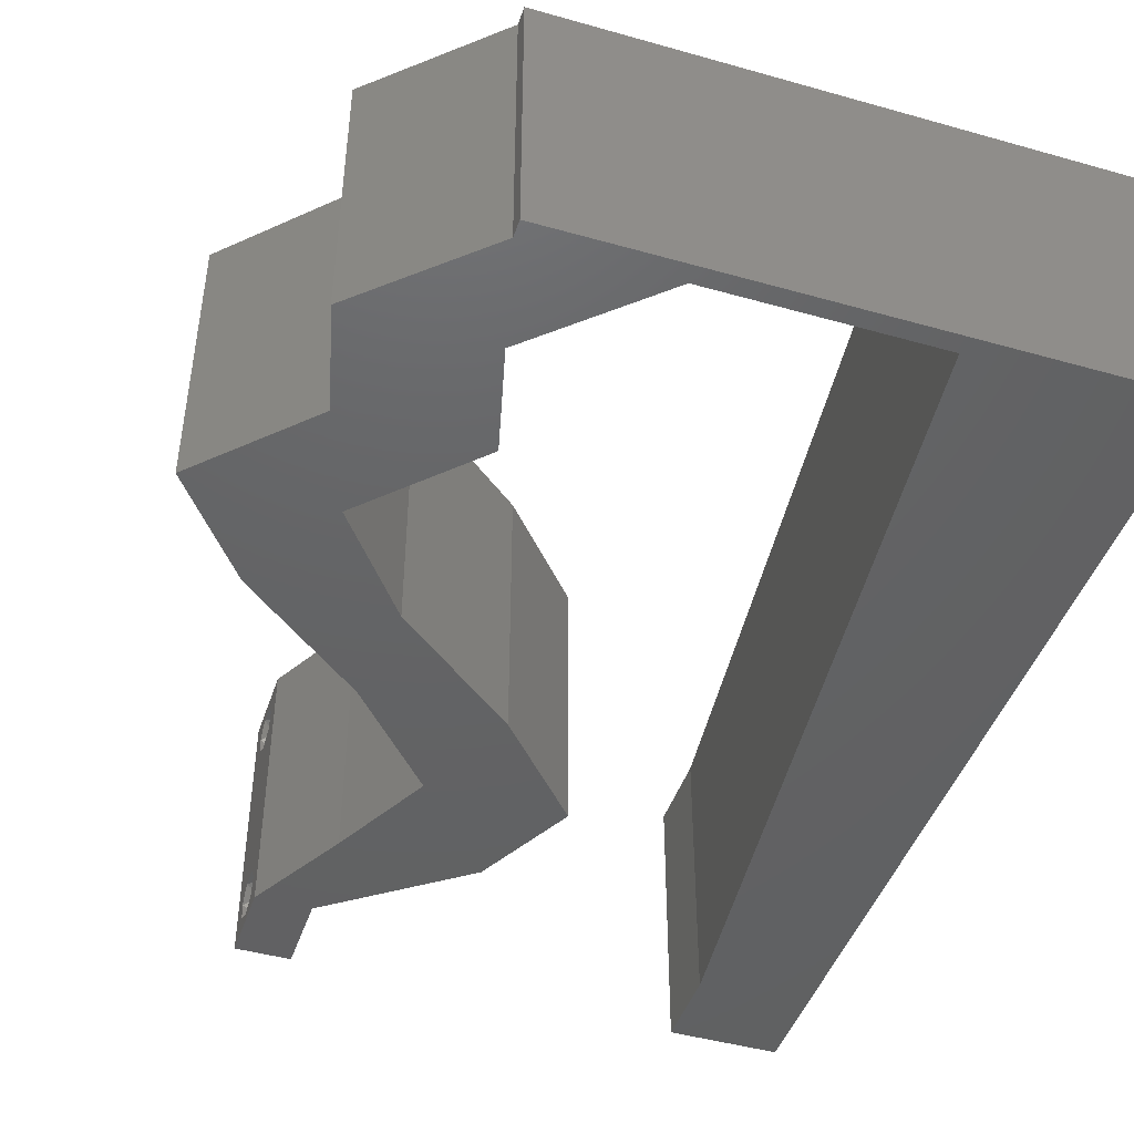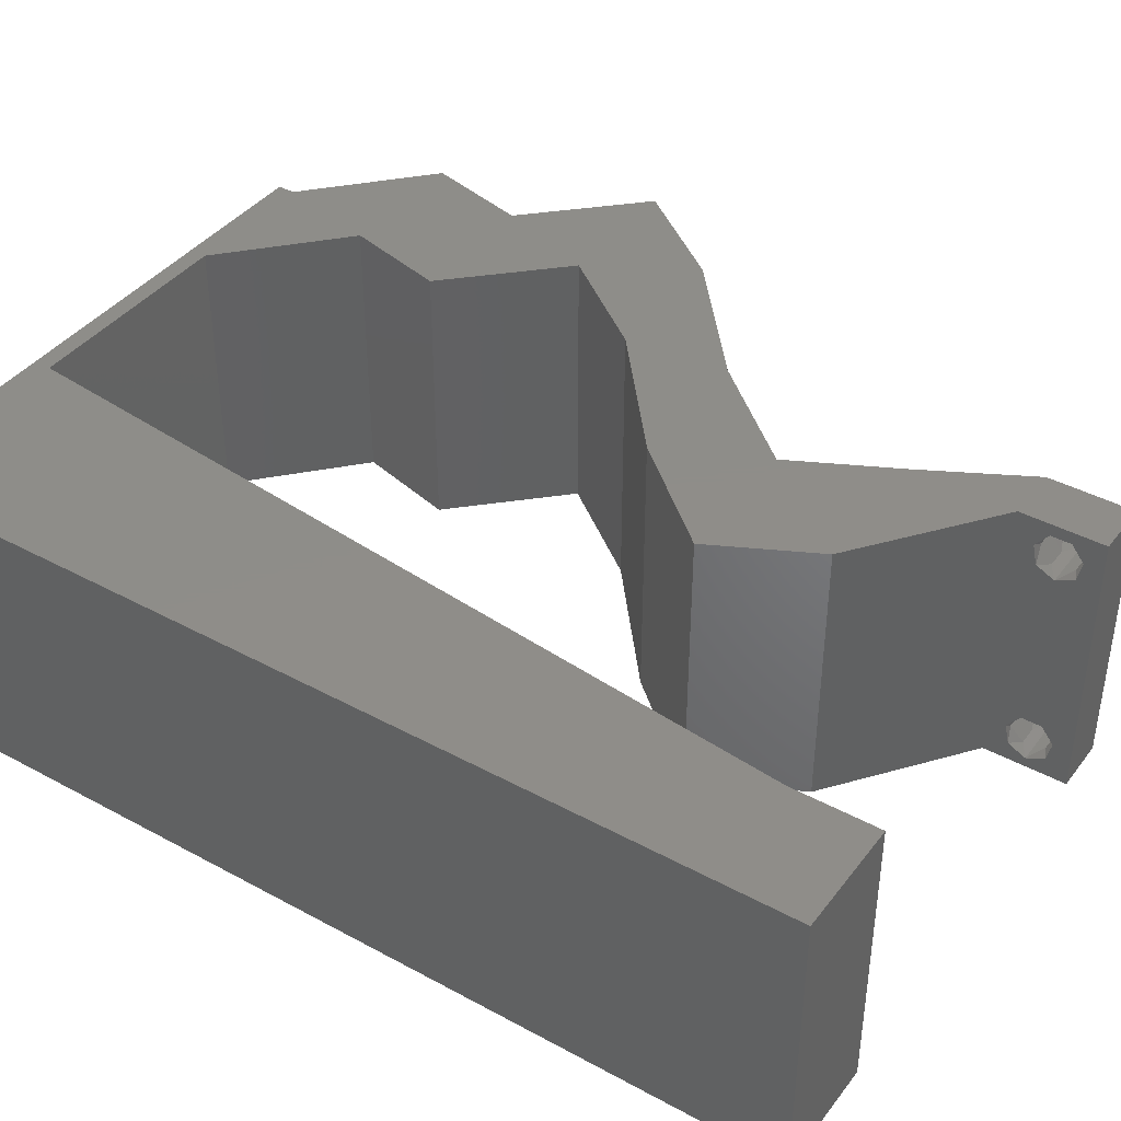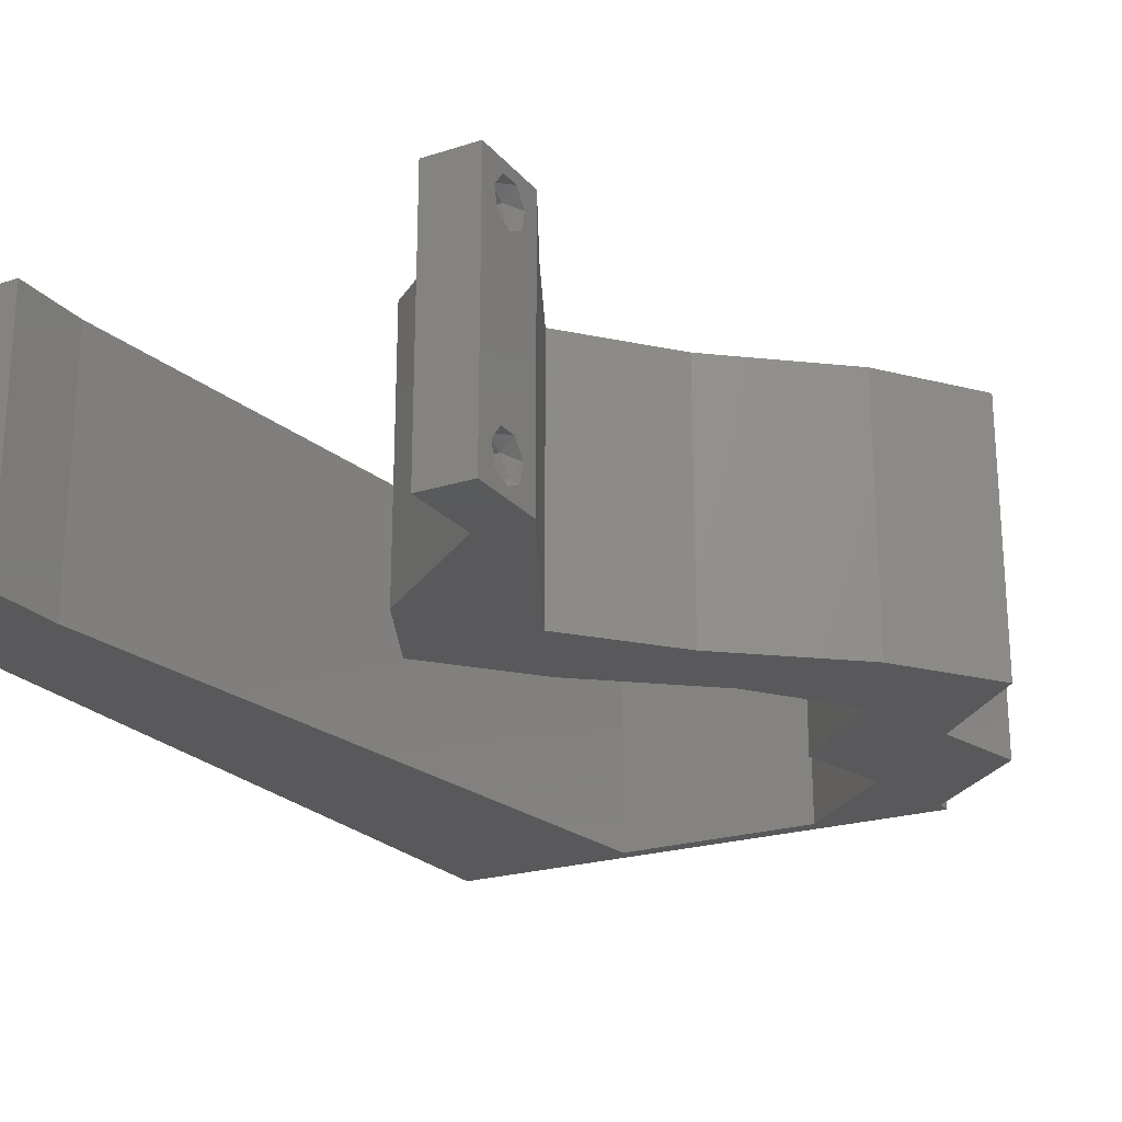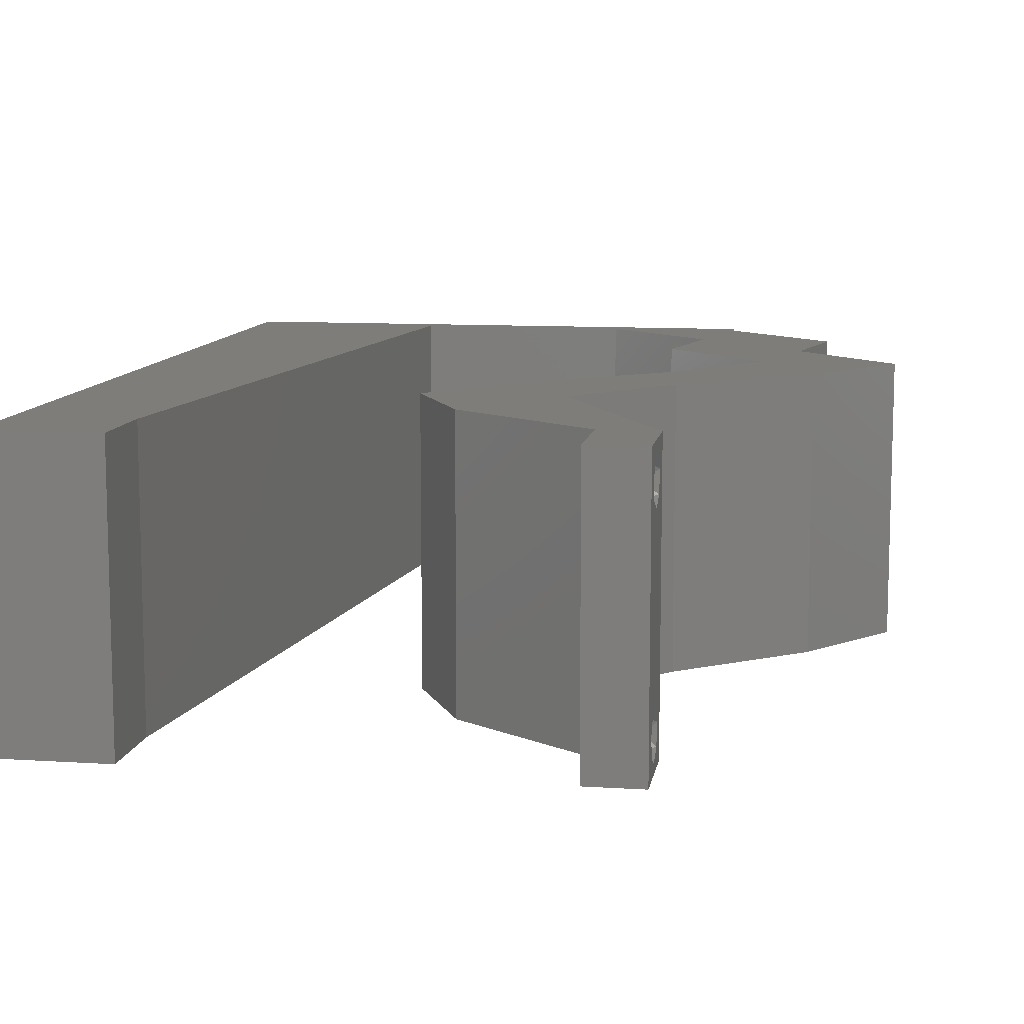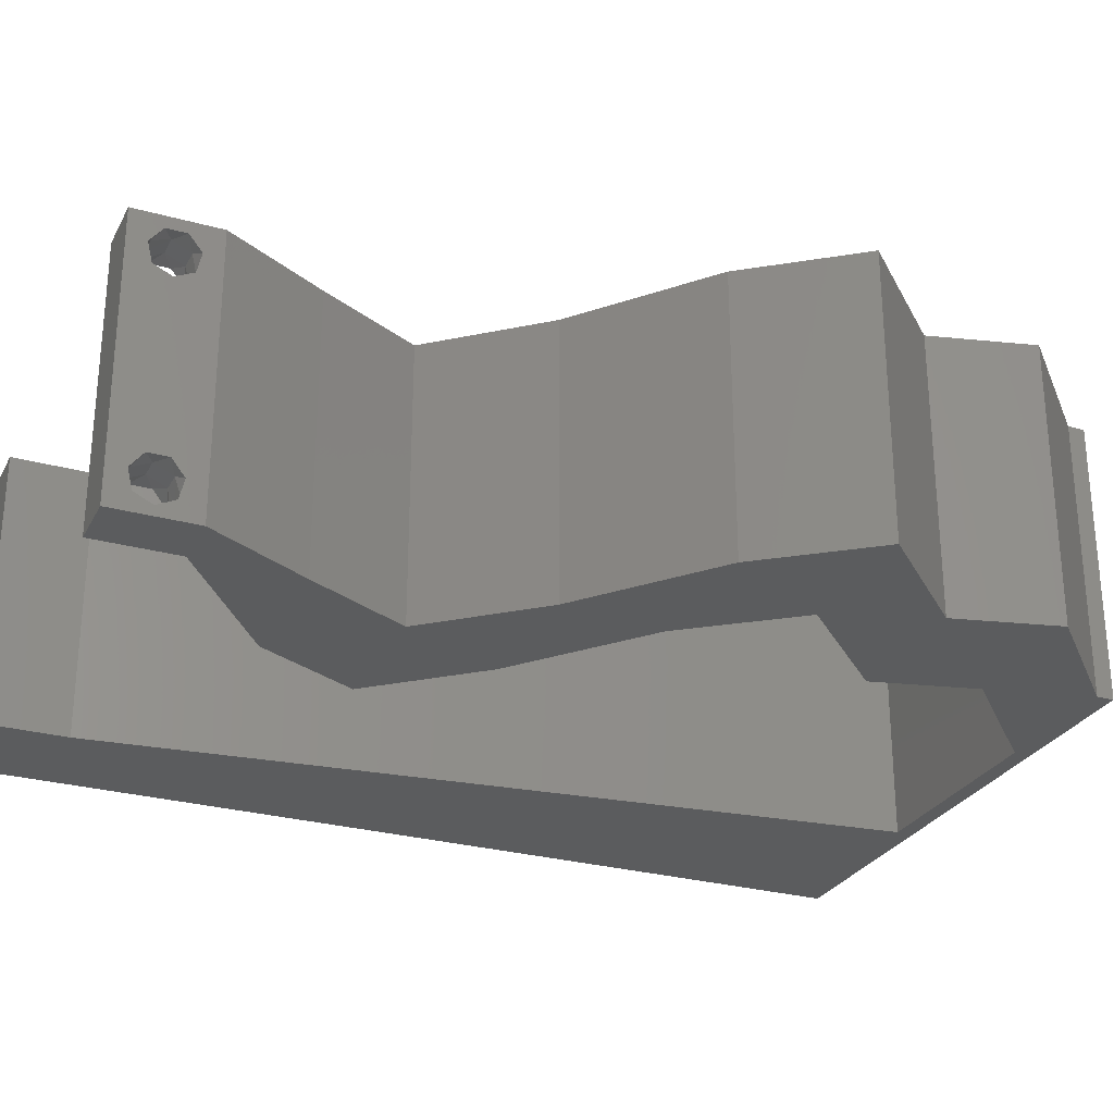
<metadata>
{"format":"stl","ext":"stl","renderer":"f3d","projection":"perspective","resolution":1024,"background":"white","views":[{"elev":-45.1,"azim":161.9,"up":"+Z"},{"elev":40.3,"azim":-56.3,"up":"+Z"},{"elev":-22.4,"azim":28.9,"up":"+Z"},{"elev":10.2,"azim":9.3,"up":"+Z"},{"elev":-27.6,"azim":67.0,"up":"+Z"}]}
</metadata>
<code>
# stl→obj: 241 verts, 486 faces
v 0.04 0 0.01
v 0.04 -0.006 0.01
v 0.04 -0.003738 0.003932
v 0.04 -0.003 0.0159
v 0.04 -0.004657 0.002778
v 0.04 -0.006 0
v 0.04 -0.004329 0.00134
v 0.04 -0.001671 0.00134
v 0.04 0 0
v 0.04 -0.001343 0.002778
v 0.04 -0.003 0.0007
v 0.04 -0.002262 0.01913
v 0.04 -0.001343 0.01798
v 0.04 0 0.02
v 0.04 -0.004657 0.01798
v 0.04 -0.003738 0.01913
v 0.04 -0.006 0.02
v 0.04 -0.004329 0.01654
v 0.04 -0.001671 0.01654
v 0.04 -0.002262 0.003932
v 0.036 -0.006 0.01
v 0.036 0 0.01
v 0.036 -0.003738 0.003932
v 0.036 -0.003 0.0159
v 0.036 -0.004329 0.00134
v 0.036 -0.006 0
v 0.036 -0.004657 0.002778
v 0.036 -0.001343 0.002778
v 0.036 0 0
v 0.036 -0.001671 0.00134
v 0.036 -0.003 0.0007
v 0.036 -0.003738 0.01913
v 0.036 -0.004657 0.01798
v 0.036 -0.006 0.02
v 0.036 0 0.02
v 0.036 -0.001343 0.01798
v 0.036 -0.002262 0.01913
v 0.036 -0.004329 0.01654
v 0.036 -0.001671 0.01654
v 0.036 -0.002262 0.003932
v 0.03604 0.007345 0.02
v 0.03112 0.003673 0.02
v 0.03233 0.01469 0.02
v 0.02253 0.01469 0.02
v 0.03115 0.008777 0.02
v 0.03629 0.04407 0.02
v 0.04347 0.03673 0.02
v 0.04119 0.04674 0.02
v 0.008 0 0.02
v 0 0 0.02
v 0.004 -0.003 0.02
v 0 -0.006 0.02
v 0.008 -0.006 0.02
v 0.03871 0.02204 0.02
v 0.02891 0.02204 0.02
v 0.04608 0.04407 0.02
v 0.0379 0.02938 0.02
v 0.0477 0.02938 0.02
v 0.05327 0.03673 0.02
v 0.004232 0.005956 0.02
v 0.01 0.06 0.02
v 0 0.06 0.02
v 0.007335 0.0526 0.02
v 0.04794 0.05142 0.02
v 0.03814 0.05142 0.02
v 0 0.024 0.02
v 0 0.012 0.02
v 0.004927 0.01787 0.02
v 0 0.048 0.02
v 0.009298 0.01175 0.02
v 0.0106 0.0235 0.02
v 0.01319 0.04701 0.02
v 0.006334 0.04164 0.02
v 0.038 -0.003 0.02
v 0 0.036 0.02
v 0.00559 0.03 0.02
v 0.01189 0.03526 0.02
v 0.02625 0.007345 0.02
v 0.0302 0.05876 0.02
v 0.03 0.06 0.02
v 0.02234 0.05876 0.02
v 0.01449 0.05876 0.02
v 0.02 0.06 0.02
v 0.04 0.05876 0.02
v 0.04 0.06 0.02
v 0 -0.006 0.01
v 0 -0.003 0.015
v 0 0 0.01
v 0 -0.006 0
v 0 -0.003 0.005
v 0 0 0
v 0.004 -0.006 0.015
v 0.008 -0.006 0.01
v 0.004 -0.006 0.005
v 0.008 -0.006 0
v 0 0.06 0
v 0 0.051 0.0086
v 0 0.06 0.01
v 0 0.009 0.0114
v 0 0.048 0
v 0 0.0415 0.009767
v 0 0.03 0.01
v 0 0.036 0
v 0 0.024 0
v 0 0.0185 0.01023
v 0 0.012 0
v 0 0.005337 0.005128
v 0 0.05466 0.01487
v 0.03112 0.003673 0
v 0.03604 0.007345 0
v 0.03233 0.01469 0
v 0.03115 0.008777 0
v 0.02253 0.01469 0
v 0.03629 0.04407 0
v 0.04119 0.04674 0
v 0.04347 0.03673 0
v 0.008 0 0
v 0.004 -0.003 0
v 0.03871 0.02204 0
v 0.02891 0.02204 0
v 0.04608 0.04407 0
v 0.0477 0.02938 0
v 0.0379 0.02938 0
v 0.05327 0.03673 0
v 0.004232 0.005956 0
v 0.01 0.06 0
v 0.007335 0.0526 0
v 0.04794 0.05142 0
v 0.03814 0.05142 0
v 0.004927 0.01787 0
v 0.009298 0.01175 0
v 0.0106 0.0235 0
v 0.01319 0.04701 0
v 0.006334 0.04164 0
v 0.038 -0.003 0
v 0.00559 0.03 0
v 0.01189 0.03526 0
v 0.02625 0.007345 0
v 0.02234 0.05876 0
v 0.03 0.06 0
v 0.0302 0.05876 0
v 0.01449 0.05876 0
v 0.02 0.06 0
v 0.04 0.06 0
v 0.04 0.05876 0
v 0.008 0 0.01
v 0.008 -0.003 0.015
v 0.008 -0.003 0.005
v 0.015 0.06 0.01134
v 0.025 0.06 0.008977
v 0.006575 0.06 0.007337
v 0.03344 0.06 0.01273
v 0.04 0.06 0.01
v 0.03407 0.06 0.005945
v 0.005798 0.06 0.01422
v 0.04 0.05876 0.01
v 0.04397 0.05509 0.005494
v 0.04397 0.05509 0.01448
v 0.04794 0.05142 0.01
v 0.04701 0.04774 0.015
v 0.04608 0.04407 0.01
v 0.04701 0.04774 0.005
v 0.04968 0.0404 0.005
v 0.04968 0.0404 0.015
v 0.05327 0.03673 0.01
v 0.05048 0.03305 0.015
v 0.0477 0.02938 0.01
v 0.05048 0.03305 0.005
v 0.0432 0.02571 0.005676
v 0.0432 0.02571 0.01427
v 0.03871 0.02204 0.01
v 0.03552 0.01836 0.015
v 0.03233 0.01469 0.01
v 0.03552 0.01836 0.005
v 0.03419 0.01102 0.015
v 0.03604 0.007345 0.01
v 0.03419 0.01102 0.005
v 0.03802 0.003673 0.015
v 0.03802 0.003673 0.005
v 0.02625 0.007345 0.01
v 0.02439 0.01102 0.015
v 0.02253 0.01469 0.01
v 0.02439 0.01102 0.005
v 0.02572 0.01836 0.015
v 0.02891 0.02204 0.01
v 0.02572 0.01836 0.005
v 0.0334 0.02571 0.005676
v 0.0334 0.02571 0.01427
v 0.0379 0.02938 0.01
v 0.04068 0.03305 0.015
v 0.04347 0.03673 0.01
v 0.04068 0.03305 0.005
v 0.03988 0.0404 0.005
v 0.03988 0.0404 0.015
v 0.03629 0.04407 0.01
v 0.03721 0.04774 0.015
v 0.03814 0.05142 0.01
v 0.03721 0.04774 0.005
v 0.03417 0.05509 0.005494
v 0.03417 0.05509 0.01448
v 0.0302 0.05876 0.01
v 0.02221 0.05876 0.007978
v 0.01449 0.05876 0.01
v 0.01968 0.05876 0.01439
v 0.02493 0.05876 0.01447
v 0.008973 0.008814 0.01151
v 0.01351 0.04995 0.01151
v 0.01 0.01812 0.01025
v 0.01124 0.02938 0.01006
v 0.01249 0.04064 0.01025
v 0.01389 0.05338 0.005
v 0.0385 -0.002262 0.01607
v 0.0375 -0.003738 0.01607
v 0.03712 -0.002262 0.01607
v 0.03888 -0.003738 0.01607
v 0.03727 -0.003 0.0193
v 0.03873 -0.001671 0.01866
v 0.03875 -0.003 0.0193
v 0.03727 -0.001343 0.01722
v 0.03875 -0.001343 0.01722
v 0.03725 -0.001671 0.01866
v 0.03798 -0.004322 0.01867
v 0.03873 -0.004657 0.01722
v 0.03725 -0.004657 0.01722
v 0.03685 -0.004329 0.01866
v 0.03914 -0.004332 0.01866
v 0.0385 -0.002262 0.0008684
v 0.0375 -0.003738 0.0008684
v 0.03712 -0.002262 0.0008684
v 0.03888 -0.003738 0.0008684
v 0.03873 -0.003 0.0041
v 0.03727 -0.001671 0.00346
v 0.03875 -0.001671 0.00346
v 0.03727 -0.004329 0.00346
v 0.03875 -0.004329 0.00346
v 0.03725 -0.003 0.0041
v 0.03873 -0.004657 0.002022
v 0.03725 -0.004657 0.002022
v 0.03798 -0.00134 0.002033
v 0.03687 -0.001344 0.002017
v 0.03914 -0.001343 0.00202
f 1 2 3
f 1 4 2
f 5 6 7
f 8 9 10
f 11 9 8
f 7 6 11
f 12 13 14
f 15 16 17
f 16 14 17
f 12 14 16
f 17 18 15
f 6 9 11
f 5 2 6
f 14 19 1
f 13 19 14
f 17 2 18
f 9 1 10
f 1 19 4
f 2 4 18
f 20 1 3
f 10 1 20
f 3 2 5
f 21 22 23
f 21 24 22
f 25 26 27
f 28 29 30
f 29 31 30
f 25 31 26
f 32 33 34
f 35 36 37
f 34 35 32
f 34 33 38
f 32 35 37
f 35 39 36
f 29 26 31
f 28 22 29
f 34 38 21
f 22 39 35
f 26 21 27
f 38 24 21
f 24 39 22
f 27 21 23
f 23 22 40
f 40 22 28
f 41 42 35
f 43 44 45
f 46 47 48
f 49 50 51
f 52 53 51
f 43 54 55
f 47 56 48
f 57 58 47
f 59 56 47
f 50 49 60
f 44 43 55
f 61 62 63
f 64 65 48
f 58 59 47
f 66 67 68
f 62 69 63
f 70 71 68
f 41 43 45
f 72 63 73
f 63 69 73
f 56 64 48
f 70 67 60
f 34 17 74
f 75 66 76
f 14 35 74
f 71 77 76
f 53 49 51
f 50 52 51
f 71 66 68
f 42 41 45
f 78 42 45
f 76 77 73
f 67 70 68
f 75 76 73
f 69 75 73
f 65 46 48
f 77 72 73
f 66 71 76
f 67 50 60
f 17 14 74
f 35 34 74
f 79 80 81
f 82 83 61
f 83 82 81
f 49 70 60
f 80 83 81
f 79 84 85
f 80 79 85
f 84 65 64
f 79 65 84
f 54 58 57
f 55 54 57
f 14 41 35
f 44 78 45
f 82 61 63
f 72 82 63
f 86 87 88
f 50 87 52
f 89 90 91
f 88 90 86
f 52 87 86
f 88 87 50
f 86 90 89
f 91 90 88
f 53 92 93
f 86 92 52
f 89 94 86
f 93 94 95
f 52 92 53
f 93 92 86
f 95 94 89
f 86 94 93
f 96 97 98
f 50 99 88
f 100 97 96
f 67 99 50
f 101 102 75
f 103 102 101
f 103 101 100
f 75 102 66
f 104 102 103
f 66 105 67
f 66 102 105
f 69 101 75
f 106 105 104
f 105 102 104
f 91 107 106
f 62 108 69
f 69 97 101
f 106 99 105
f 69 108 97
f 106 107 99
f 105 99 67
f 101 97 100
f 98 108 62
f 88 107 91
f 99 107 88
f 97 108 98
f 29 109 110
f 111 112 113
f 114 115 116
f 117 118 91
f 89 118 95
f 119 111 120
f 116 115 121
f 116 122 123
f 121 124 116
f 91 125 117
f 111 113 120
f 126 127 96
f 128 115 129
f 124 122 116
f 104 130 106
f 96 127 100
f 131 130 132
f 110 112 111
f 133 134 127
f 127 134 100
f 121 115 128
f 131 125 106
f 26 135 6
f 103 136 104
f 9 135 29
f 132 136 137
f 95 118 117
f 91 118 89
f 132 130 104
f 109 112 110
f 138 112 109
f 136 134 137
f 106 130 131
f 103 134 136
f 100 134 103
f 129 115 114
f 137 134 133
f 104 136 132
f 106 125 91
f 6 135 9
f 29 135 26
f 139 140 141
f 142 126 143
f 142 143 139
f 117 125 131
f 139 143 140
f 141 144 145
f 140 144 141
f 129 145 128
f 141 145 129
f 122 119 123
f 123 119 120
f 9 29 110
f 113 112 138
f 142 127 126
f 133 127 142
f 146 147 93
f 53 147 49
f 117 148 95
f 93 148 146
f 49 147 146
f 93 147 53
f 95 148 93
f 146 148 117
f 126 149 143
f 80 150 83
f 149 150 143
f 83 150 149
f 126 151 149
f 80 152 150
f 143 150 140
f 83 149 61
f 96 151 126
f 98 151 96
f 85 152 80
f 153 152 85
f 150 154 140
f 149 155 61
f 152 154 150
f 151 155 149
f 140 154 144
f 144 154 153
f 62 155 98
f 61 155 62
f 98 155 151
f 153 154 152
f 153 85 84
f 156 153 84
f 145 144 153
f 145 153 156
f 145 157 128
f 64 158 84
f 84 158 156
f 159 158 64
f 158 157 156
f 159 157 158
f 156 157 145
f 128 157 159
f 64 160 159
f 161 160 56
f 121 162 161
f 159 162 128
f 159 160 161
f 56 160 64
f 161 162 159
f 128 162 121
f 121 163 124
f 59 164 56
f 56 164 161
f 165 164 59
f 165 163 164
f 164 163 161
f 124 163 165
f 161 163 121
f 59 166 165
f 167 166 58
f 122 168 167
f 165 168 124
f 165 166 167
f 58 166 59
f 124 168 122
f 167 168 165
f 122 169 119
f 54 170 58
f 58 170 167
f 171 170 54
f 170 169 167
f 171 169 170
f 167 169 122
f 119 169 171
f 54 172 171
f 173 172 43
f 171 174 119
f 111 174 173
f 171 172 173
f 119 174 111
f 43 172 54
f 173 174 171
f 43 175 173
f 176 175 41
f 173 177 111
f 110 177 176
f 41 175 43
f 173 175 176
f 111 177 110
f 176 177 173
f 41 178 176
f 1 178 14
f 176 179 110
f 9 179 1
f 176 178 1
f 14 178 41
f 110 179 9
f 1 179 176
f 2 17 34
f 21 2 34
f 26 6 2
f 26 2 21
f 180 22 42
f 180 109 22
f 22 35 42
f 42 78 180
f 109 29 22
f 138 109 180
f 78 181 180
f 182 181 44
f 180 183 138
f 113 183 182
f 44 181 78
f 180 181 182
f 138 183 113
f 182 183 180
f 44 184 182
f 185 184 55
f 182 186 113
f 120 186 185
f 55 184 44
f 182 184 185
f 113 186 120
f 185 186 182
f 120 187 123
f 57 188 55
f 55 188 185
f 189 188 57
f 188 187 185
f 189 187 188
f 185 187 120
f 123 187 189
f 57 190 189
f 191 190 47
f 189 192 123
f 116 192 191
f 189 190 191
f 47 190 57
f 123 192 116
f 191 192 189
f 116 193 114
f 46 194 47
f 47 194 191
f 195 194 46
f 194 193 191
f 195 193 194
f 191 193 116
f 114 193 195
f 46 196 195
f 197 196 65
f 195 198 114
f 129 198 197
f 65 196 46
f 195 196 197
f 114 198 129
f 197 198 195
f 129 199 141
f 79 200 65
f 65 200 197
f 201 200 79
f 200 199 197
f 201 199 200
f 197 199 129
f 141 199 201
f 141 202 139
f 139 202 142
f 201 202 141
f 142 202 203
f 203 204 82
f 79 205 201
f 81 205 79
f 82 204 81
f 203 202 204
f 202 205 204
f 201 205 202
f 204 205 81
f 131 206 117
f 82 207 203
f 146 206 49
f 72 207 82
f 49 206 70
f 70 208 71
f 132 208 131
f 132 209 208
f 208 209 71
f 210 209 137
f 77 210 72
f 133 210 137
f 71 209 77
f 77 209 210
f 137 209 132
f 142 211 133
f 208 206 131
f 133 207 210
f 133 211 207
f 70 206 208
f 210 207 72
f 203 211 142
f 207 211 203
f 117 206 146
f 24 4 212
f 4 24 213
f 24 212 214
f 4 213 215
f 216 217 218
f 217 219 220
f 217 216 221
f 219 217 221
f 222 223 224
f 222 224 225
f 223 213 224
f 219 212 220
f 223 222 226
f 213 223 215
f 212 219 214
f 216 218 222
f 13 12 217
f 36 39 219
f 32 37 216
f 15 18 223
f 13 217 220
f 217 12 218
f 36 219 221
f 216 37 221
f 19 13 220
f 38 33 224
f 12 16 218
f 37 36 221
f 212 19 220
f 213 38 224
f 216 222 225
f 222 218 226
f 32 216 225
f 15 223 226
f 218 16 226
f 219 39 214
f 223 18 215
f 224 33 225
f 4 19 212
f 24 38 213
f 18 4 215
f 39 24 214
f 16 15 226
f 33 32 225
f 31 11 227
f 11 31 228
f 31 227 229
f 11 228 230
f 231 232 233
f 234 231 235
f 231 234 236
f 232 231 236
f 237 234 235
f 234 237 238
f 237 228 238
f 229 239 240
f 227 239 229
f 228 237 230
f 20 3 231
f 27 23 234
f 40 28 232
f 20 231 233
f 231 3 235
f 234 23 236
f 40 232 236
f 10 20 233
f 3 5 235
f 23 40 236
f 27 234 238
f 228 25 238
f 25 27 238
f 5 7 237
f 233 232 239
f 5 237 235
f 227 8 241
f 239 227 241
f 232 28 240
f 10 233 241
f 237 7 230
f 31 25 228
f 11 8 227
f 239 232 240
f 30 31 229
f 7 11 230
f 233 239 241
f 30 229 240
f 28 30 240
f 8 10 241

</code>
